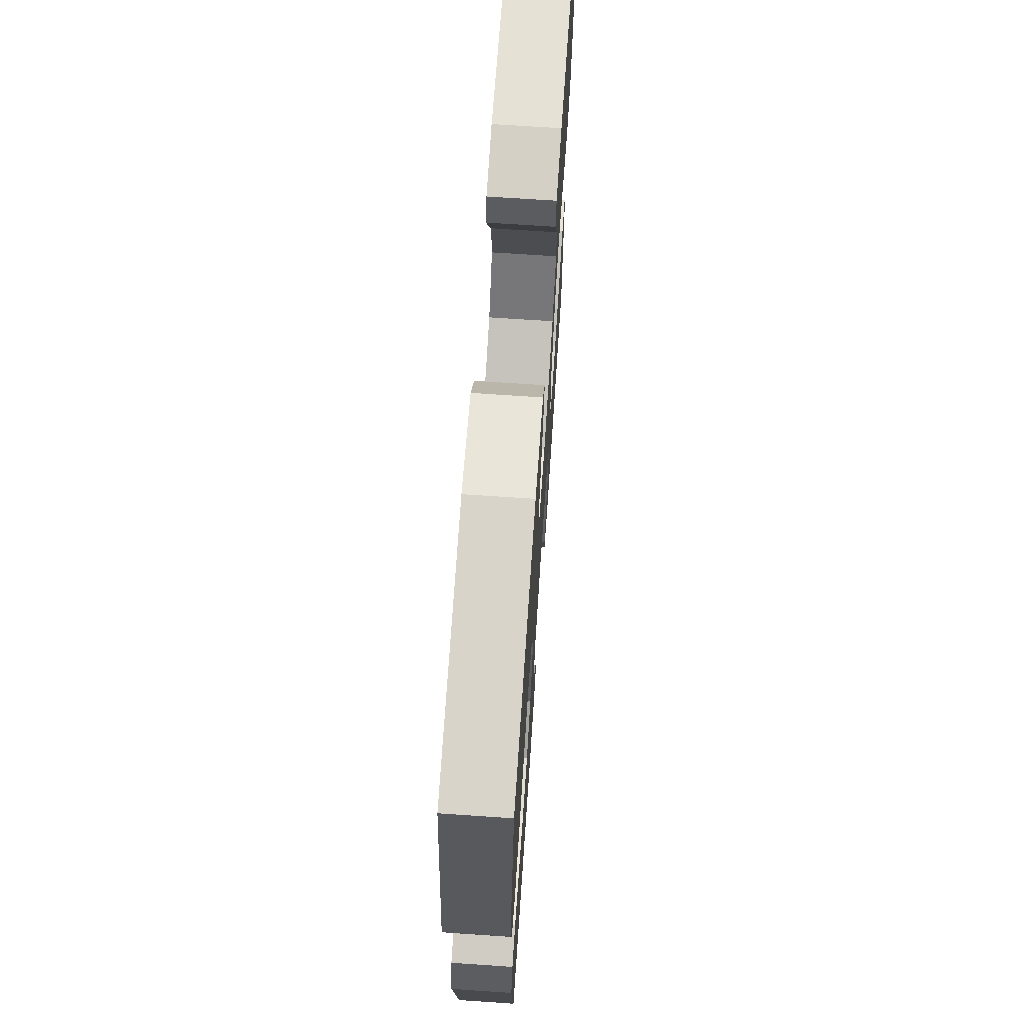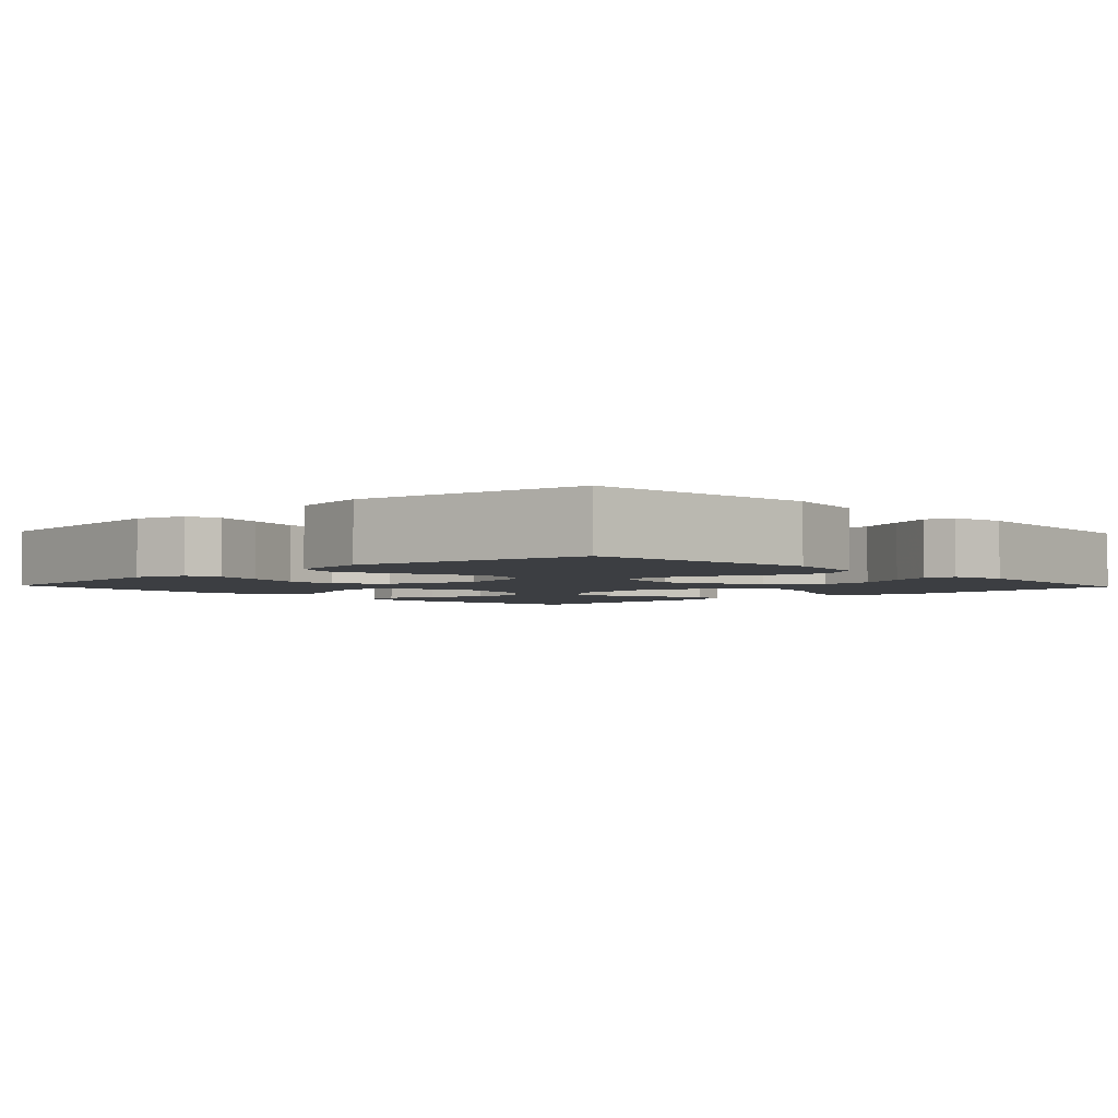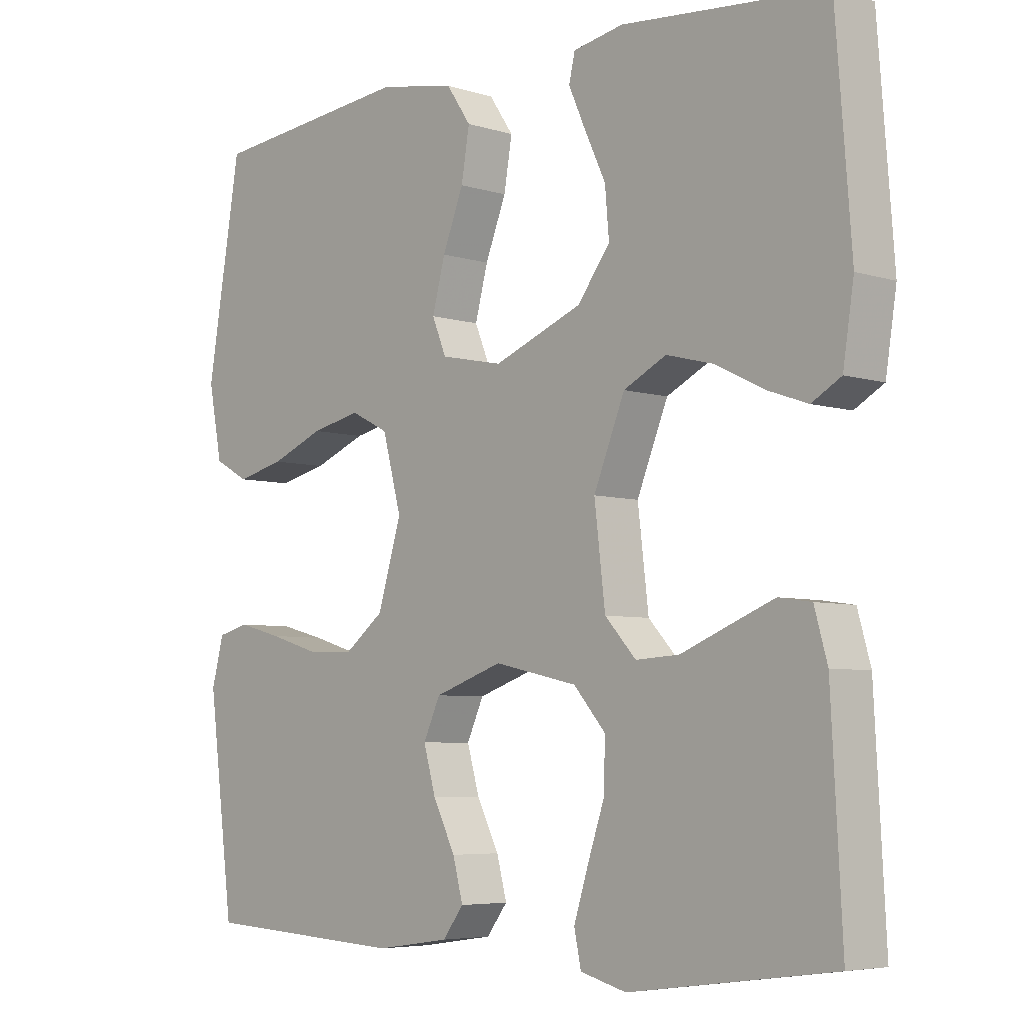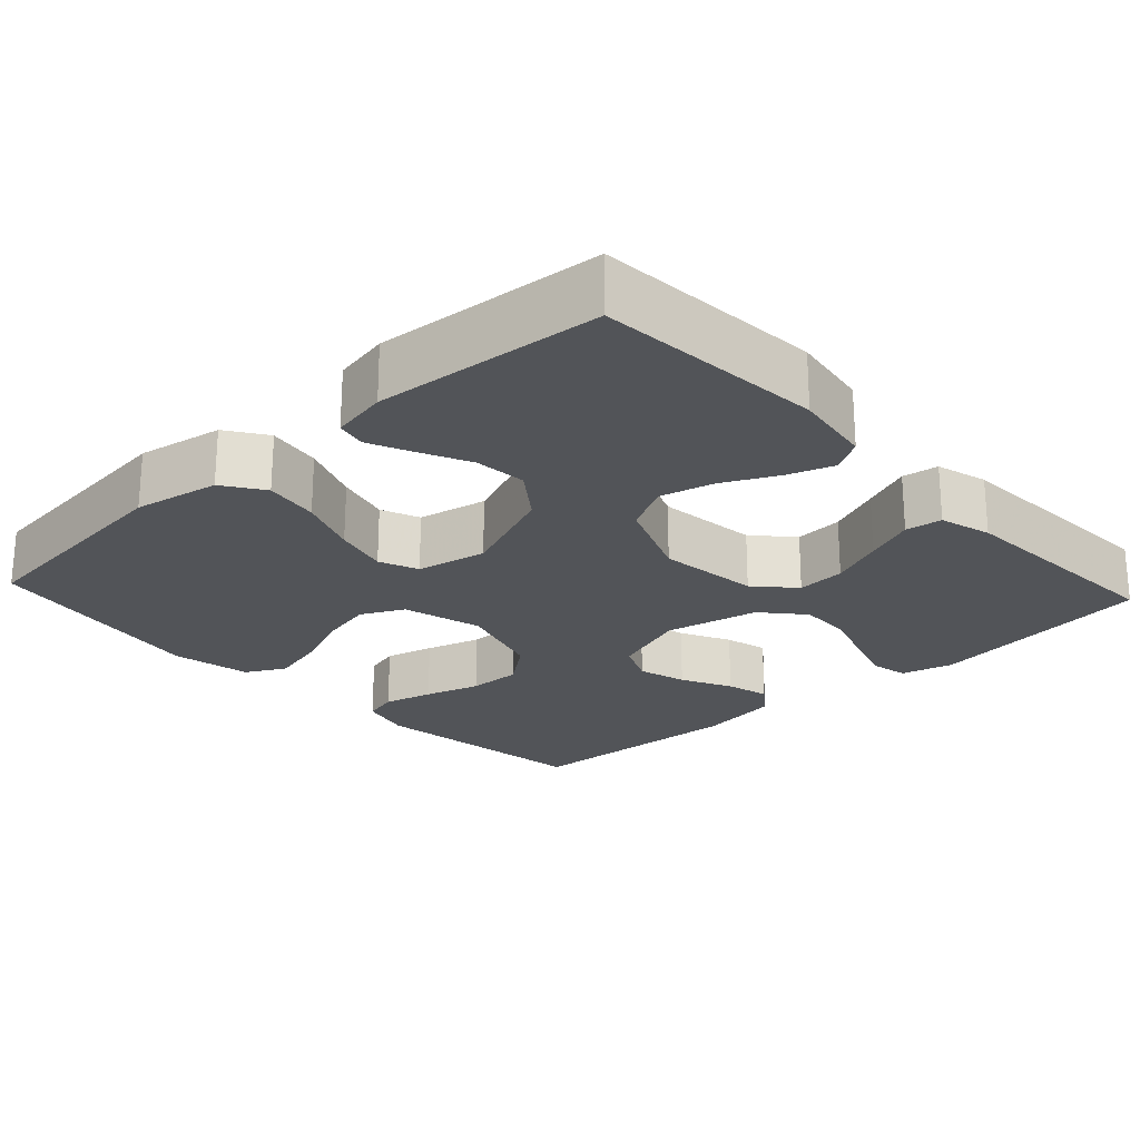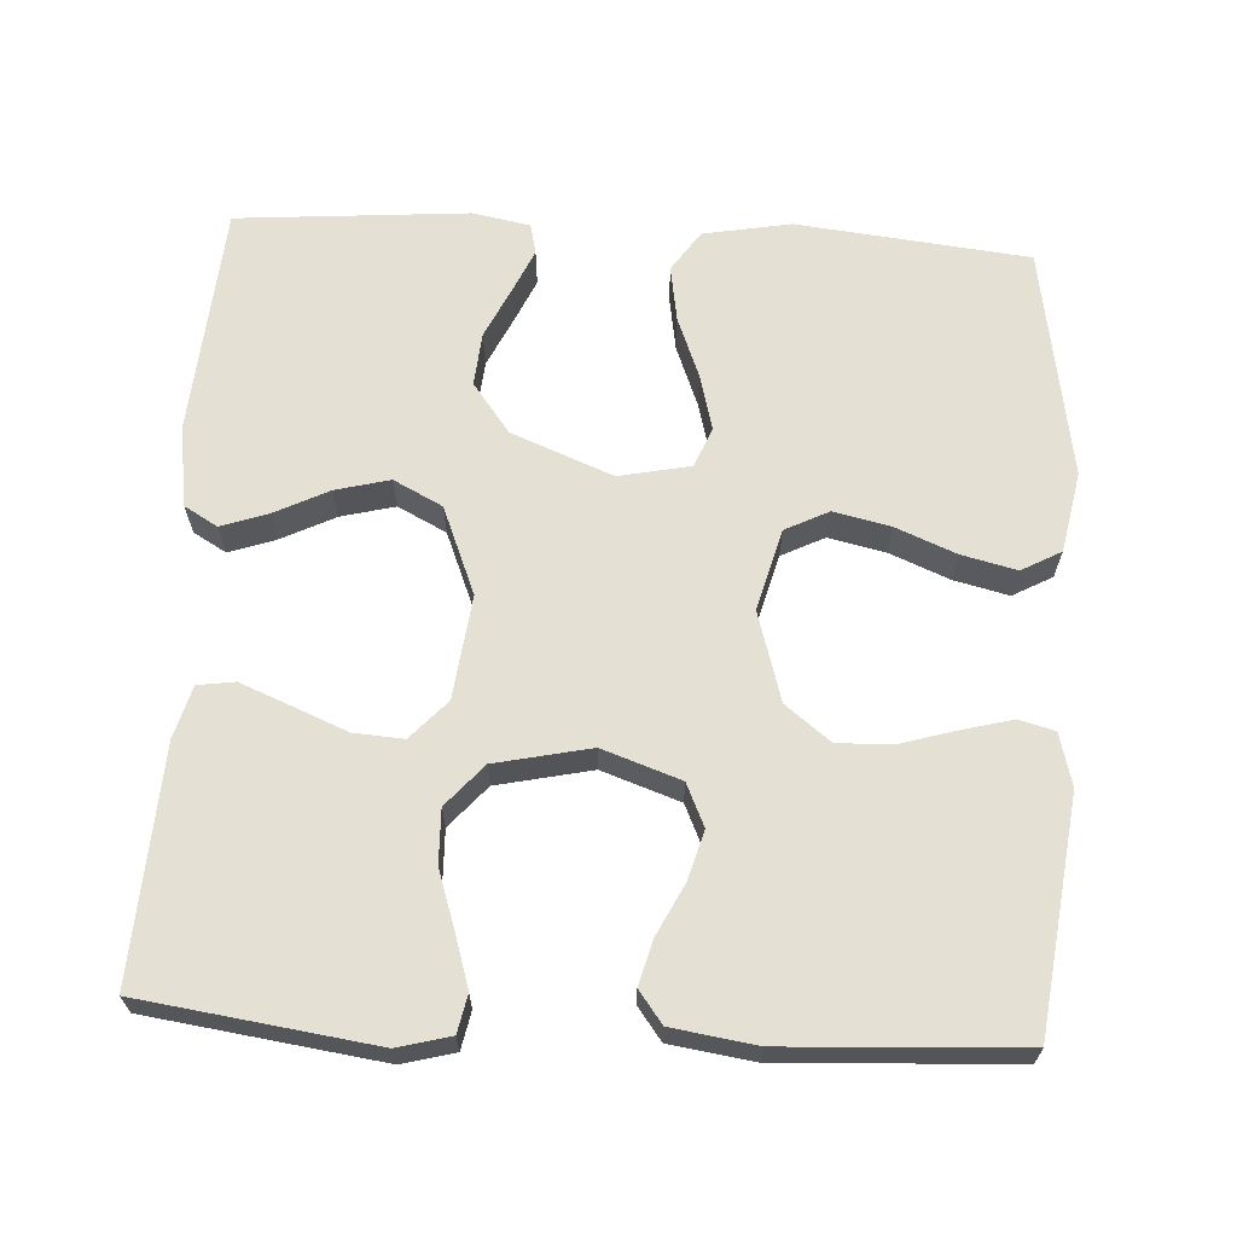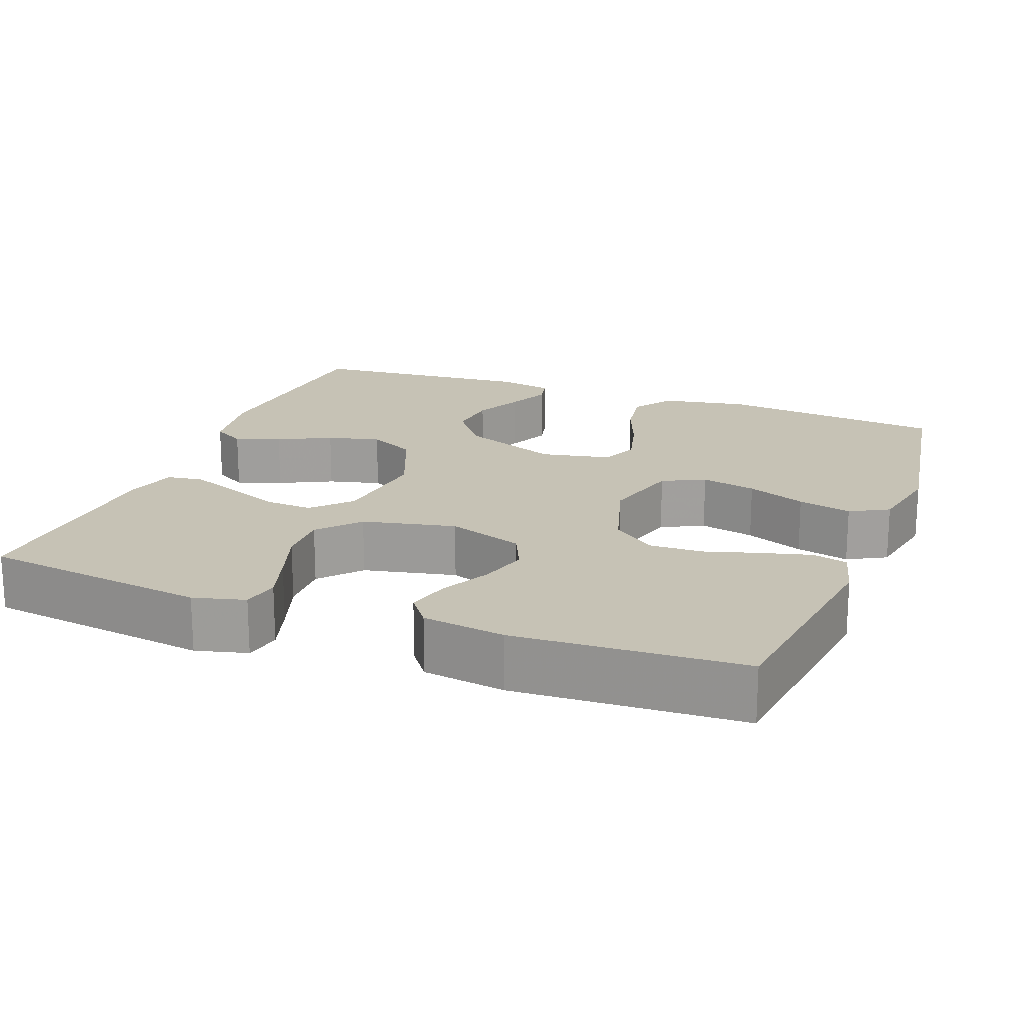
<metadata>
{"format":"obj","ext":"obj","renderer":"f3d","projection":"perspective","resolution":1024,"background":"white","views":[{"elev":69.4,"azim":-86.1,"up":"+Z"},{"elev":-3.1,"azim":-46.7,"up":"+Y"},{"elev":-5.5,"azim":46.2,"up":"+Z"},{"elev":-23.1,"azim":42.8,"up":"+Y"},{"elev":65.6,"azim":-176.7,"up":"+Y"},{"elev":18.9,"azim":-159.0,"up":"+Y"}]}
</metadata>
<code>
v -0.5 0.07 -0.5
v -0.538 0.07 -0.2
v -0.52 0.07 -0.132
v -0.474 0.07 -0.12
v -0.409 0.07 -0.137
v -0.336 0.07 -0.159
v -0.266 0.07 -0.161
v -0.208 0.07 -0.116
v -0.173 0.07 0
v -0.201 0.07 0.105
v -0.257 0.07 0.133
v -0.33 0.07 0.117
v -0.408 0.07 0.085
v -0.479 0.07 0.068
v -0.53 0.07 0.096
v -0.55 0.07 0.2
v -0.5 0.07 0.5
v -0.2 0.07 0.532
v -0.087 0.07 0.511
v -0.051 0.07 0.458
v -0.063 0.07 0.386
v -0.094 0.07 0.307
v -0.113 0.07 0.235
v -0.092 0.07 0.184
v 0 0.07 0.165
v 0.131 0.07 0.217
v 0.179 0.07 0.281
v 0.173 0.07 0.35
v 0.142 0.07 0.416
v 0.117 0.07 0.472
v 0.126 0.07 0.511
v 0.2 0.07 0.525
v 0.5 0.07 0.5
v 0.523 0.07 0.2
v 0.507 0.07 0.096
v 0.464 0.07 0.071
v 0.404 0.07 0.092
v 0.334 0.07 0.127
v 0.264 0.07 0.145
v 0.201 0.07 0.113
v 0.155 0.07 0
v 0.171 0.07 -0.134
v 0.217 0.07 -0.184
v 0.281 0.07 -0.18
v 0.352 0.07 -0.151
v 0.417 0.07 -0.125
v 0.465 0.07 -0.132
v 0.484 0.07 -0.2
v 0.5 0.07 -0.5
v 0.2 0.07 -0.541
v 0.132 0.07 -0.523
v 0.122 0.07 -0.474
v 0.143 0.07 -0.407
v 0.168 0.07 -0.333
v 0.17 0.07 -0.263
v 0.123 0.07 -0.209
v 0 0.07 -0.182
v -0.101 0.07 -0.217
v -0.126 0.07 -0.272
v -0.108 0.07 -0.336
v -0.075 0.07 -0.402
v -0.06 0.07 -0.459
v -0.091 0.07 -0.5
v -0.2 0.07 -0.516
v -0.5 0 -0.5
v -0.538 0 -0.2
v -0.52 0 -0.132
v -0.474 0 -0.12
v -0.409 0 -0.137
v -0.336 0 -0.159
v -0.266 0 -0.161
v -0.208 0 -0.116
v -0.173 0 0
v -0.201 0 0.105
v -0.257 0 0.133
v -0.33 0 0.117
v -0.408 0 0.085
v -0.479 0 0.068
v -0.53 0 0.096
v -0.55 0 0.2
v -0.5 0 0.5
v -0.2 0 0.532
v -0.087 0 0.511
v -0.051 0 0.458
v -0.063 0 0.386
v -0.094 0 0.307
v -0.113 0 0.235
v -0.092 0 0.184
v 0 0 0.165
v 0.131 0 0.217
v 0.179 0 0.281
v 0.173 0 0.35
v 0.142 0 0.416
v 0.117 0 0.472
v 0.126 0 0.511
v 0.2 0 0.525
v 0.5 0 0.5
v 0.523 0 0.2
v 0.507 0 0.096
v 0.464 0 0.071
v 0.404 0 0.092
v 0.334 0 0.127
v 0.264 0 0.145
v 0.201 0 0.113
v 0.155 0 0
v 0.171 0 -0.134
v 0.217 0 -0.184
v 0.281 0 -0.18
v 0.352 0 -0.151
v 0.417 0 -0.125
v 0.465 0 -0.132
v 0.484 0 -0.2
v 0.5 0 -0.5
v 0.2 0 -0.541
v 0.132 0 -0.523
v 0.122 0 -0.474
v 0.143 0 -0.407
v 0.168 0 -0.333
v 0.17 0 -0.263
v 0.123 0 -0.209
v 0 0 -0.182
v -0.101 0 -0.217
v -0.126 0 -0.272
v -0.108 0 -0.336
v -0.075 0 -0.402
v -0.06 0 -0.459
v -0.091 0 -0.5
v -0.2 0 -0.516
f 60 61 62 63
f 59 60 63 64
f 51 52 53 54
f 49 50 51 54
f 49 54 55
f 48 49 55 56
f 44 45 46 47
f 44 47 48
f 43 44 48 56
f 35 36 37 38
f 35 38 39
f 34 35 39
f 33 34 39
f 32 33 39 40
f 28 29 30 31
f 28 31 32
f 27 28 32 40
f 19 20 21 22
f 19 22 23
f 18 19 23
f 17 18 23
f 16 17 23 24
f 12 13 14 15
f 11 12 15 16
f 3 4 5 6
f 1 2 3 6
f 59 64 1 6
f 58 59 6 7
f 57 58 7 8
f 42 43 56 57
f 41 42 57 8
f 26 27 40 41
f 25 26 41 8
f 11 16 24 25
f 10 11 25
f 9 10 25
f 8 9 25
f 127 126 125 124
f 128 127 124 123
f 118 117 116 115
f 118 115 114 113
f 119 118 113
f 120 119 113 112
f 111 110 109 108
f 112 111 108
f 120 112 108 107
f 102 101 100 99
f 103 102 99
f 103 99 98
f 103 98 97
f 104 103 97 96
f 95 94 93 92
f 96 95 92
f 104 96 92 91
f 86 85 84 83
f 87 86 83
f 87 83 82
f 87 82 81
f 88 87 81 80
f 79 78 77 76
f 80 79 76 75
f 70 69 68 67
f 70 67 66 65
f 70 65 128 123
f 71 70 123 122
f 72 71 122 121
f 121 120 107 106
f 72 121 106 105
f 105 104 91 90
f 72 105 90 89
f 89 88 80 75
f 89 75 74
f 89 74 73
f 89 73 72
f 1 65 66 2
f 2 66 67 3
f 3 67 68 4
f 4 68 69 5
f 5 69 70 6
f 6 70 71 7
f 7 71 72 8
f 8 72 73 9
f 9 73 74 10
f 10 74 75 11
f 11 75 76 12
f 12 76 77 13
f 13 77 78 14
f 14 78 79 15
f 15 79 80 16
f 16 80 81 17
f 17 81 82 18
f 18 82 83 19
f 19 83 84 20
f 20 84 85 21
f 21 85 86 22
f 22 86 87 23
f 23 87 88 24
f 24 88 89 25
f 25 89 90 26
f 26 90 91 27
f 27 91 92 28
f 28 92 93 29
f 29 93 94 30
f 30 94 95 31
f 31 95 96 32
f 32 96 97 33
f 33 97 98 34
f 34 98 99 35
f 35 99 100 36
f 36 100 101 37
f 37 101 102 38
f 38 102 103 39
f 39 103 104 40
f 40 104 105 41
f 41 105 106 42
f 42 106 107 43
f 43 107 108 44
f 44 108 109 45
f 45 109 110 46
f 46 110 111 47
f 47 111 112 48
f 48 112 113 49
f 49 113 114 50
f 50 114 115 51
f 51 115 116 52
f 52 116 117 53
f 53 117 118 54
f 54 118 119 55
f 55 119 120 56
f 56 120 121 57
f 57 121 122 58
f 58 122 123 59
f 59 123 124 60
f 60 124 125 61
f 61 125 126 62
f 62 126 127 63
f 63 127 128 64
f 64 128 65 1

</code>
